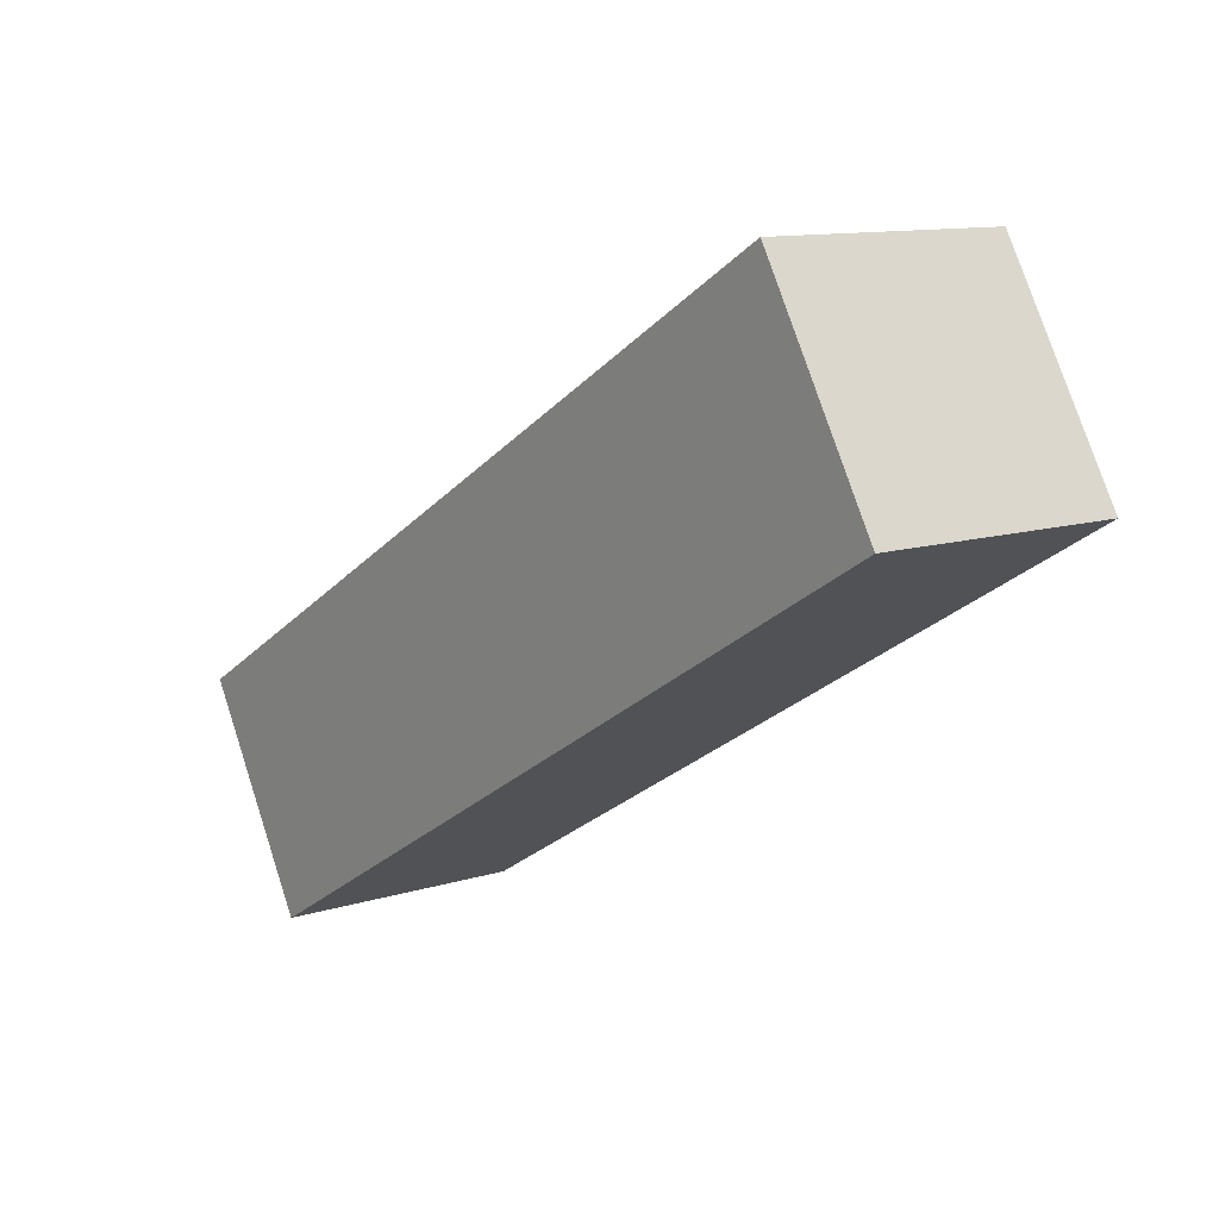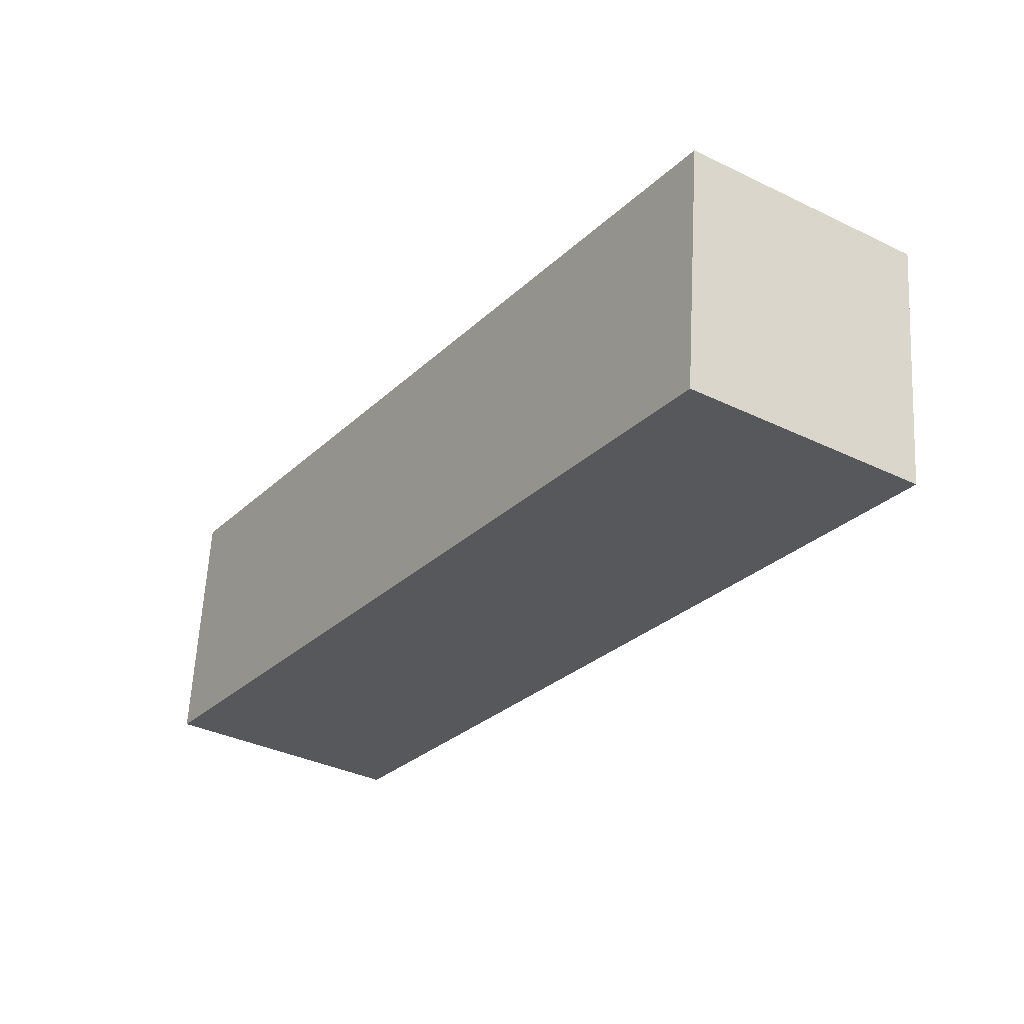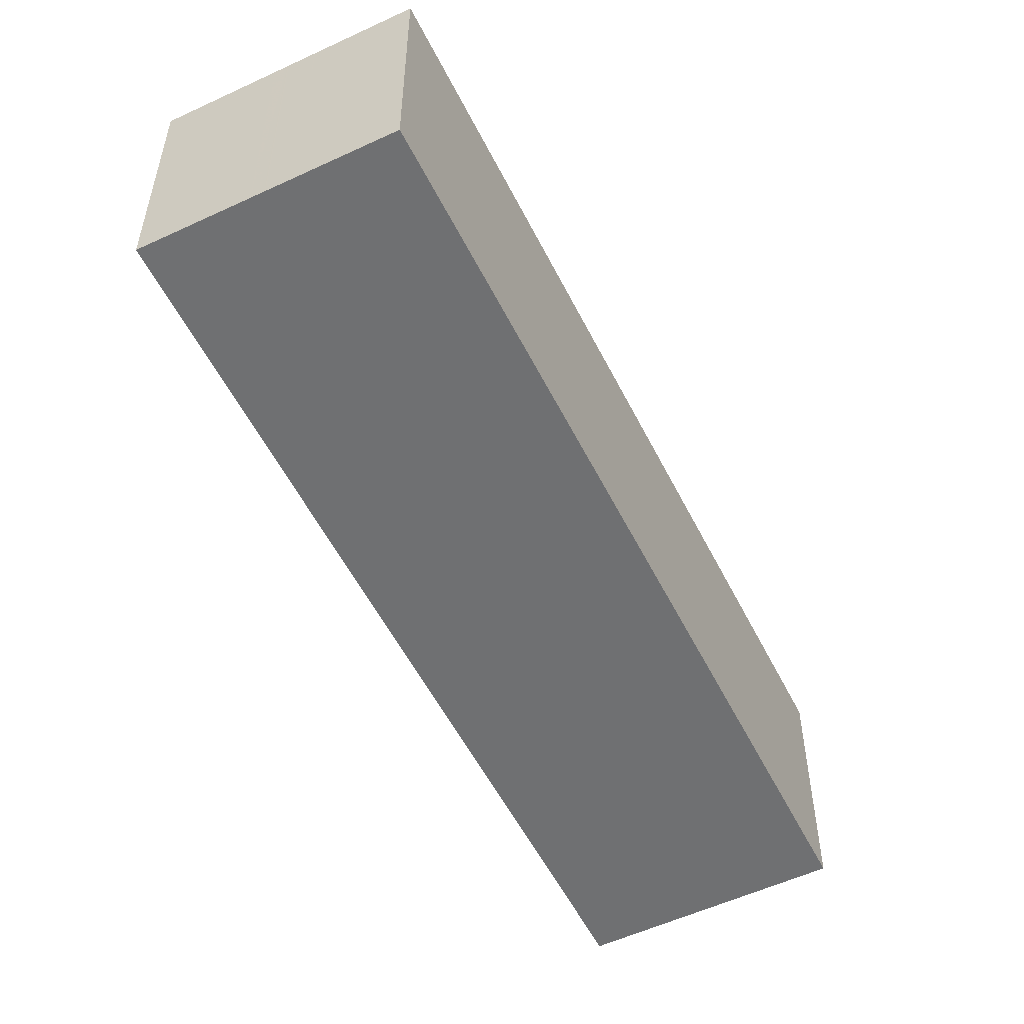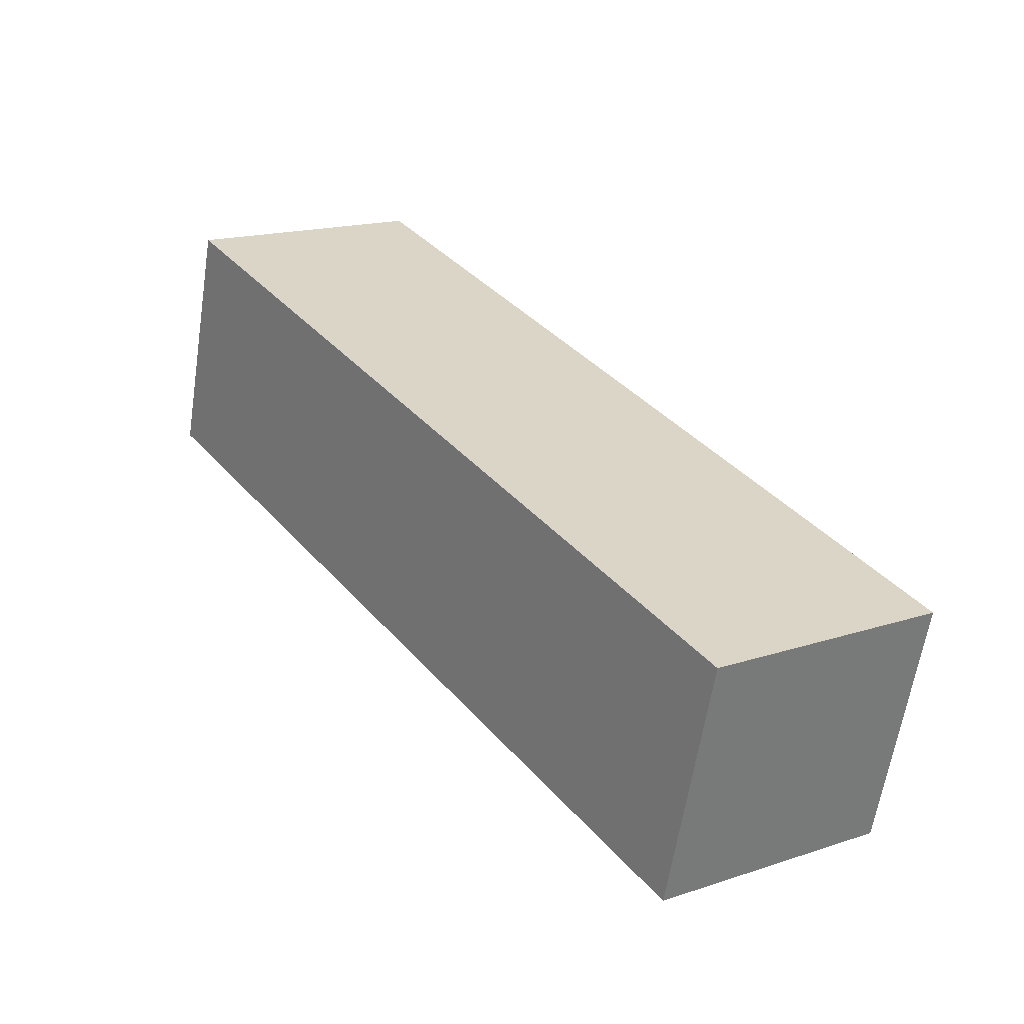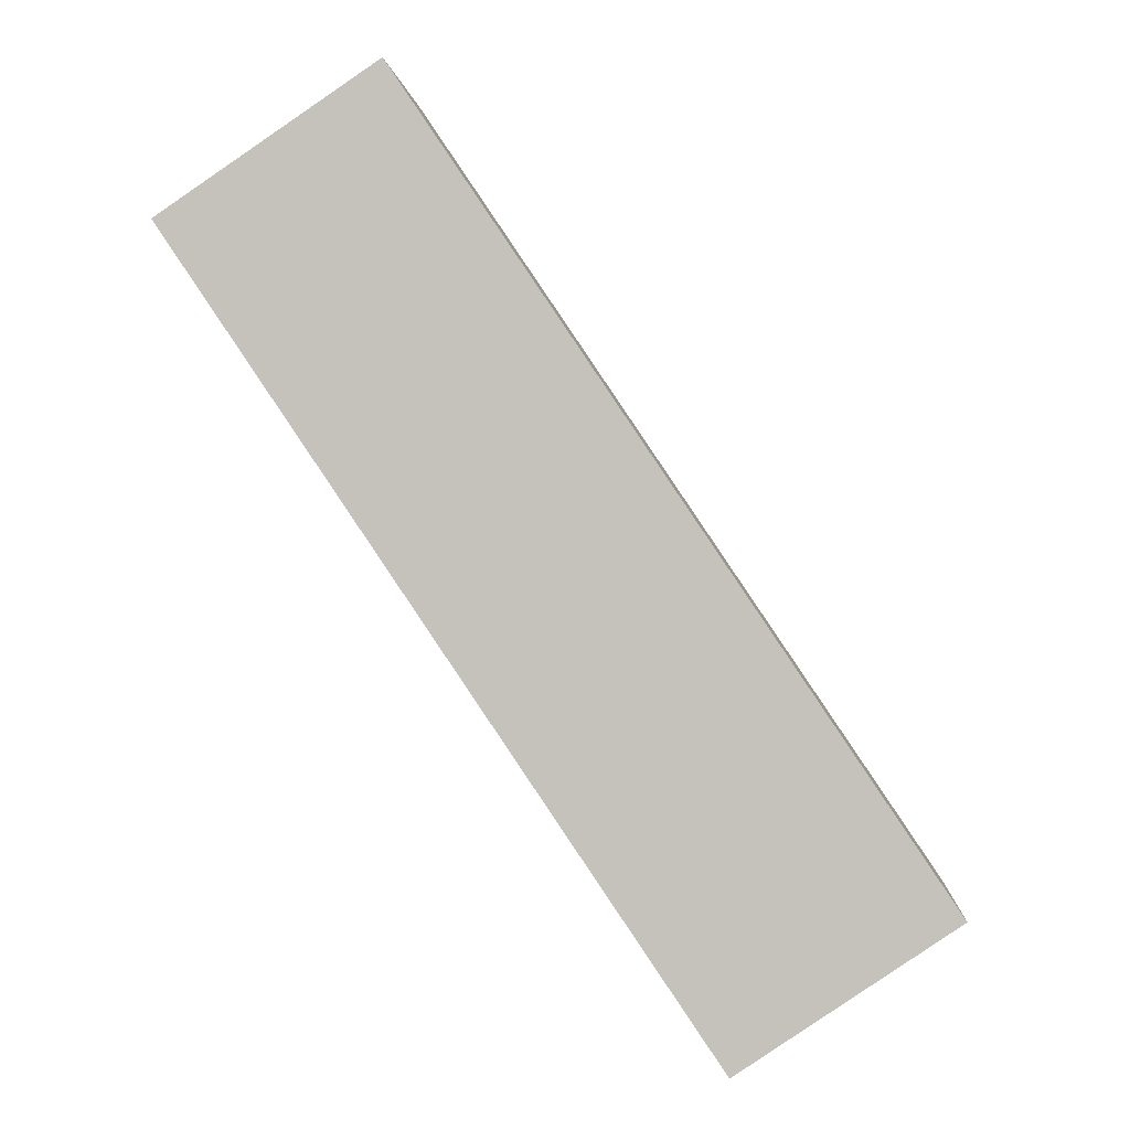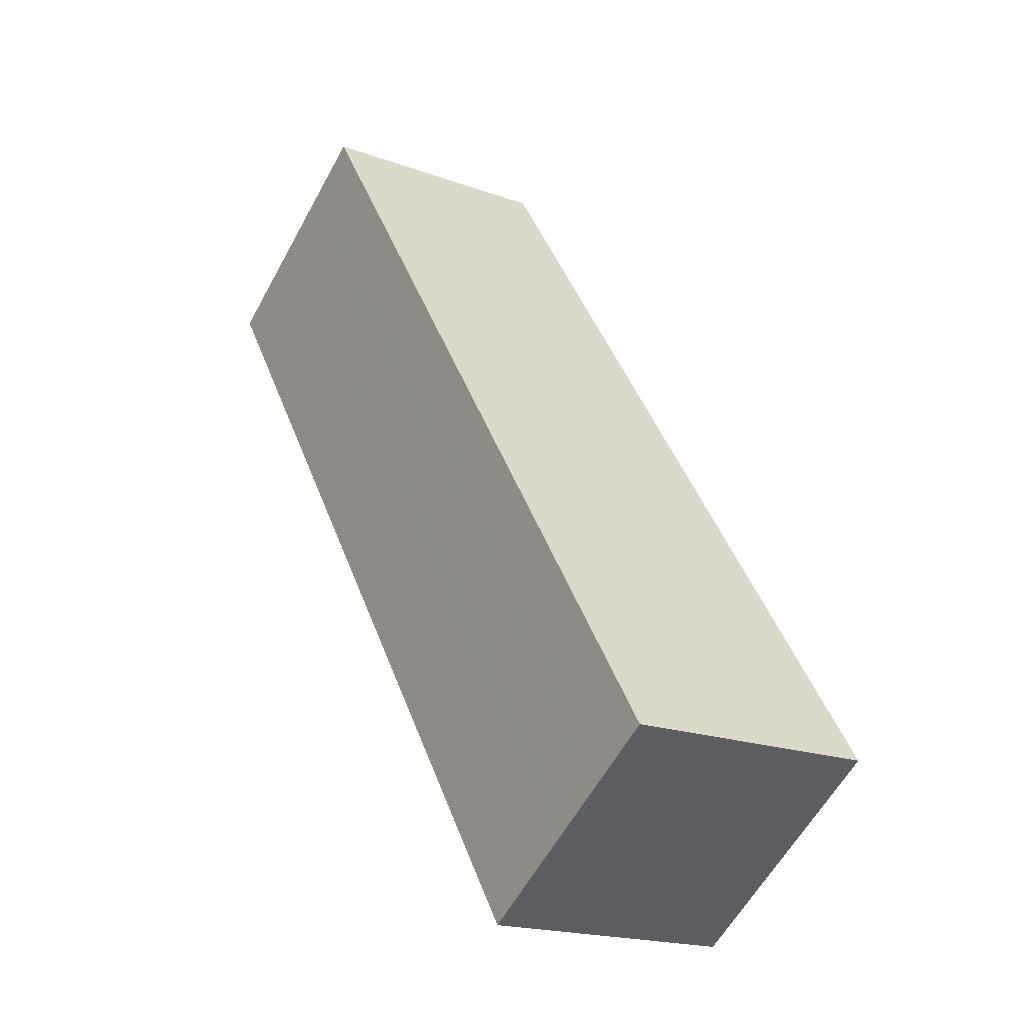
<metadata>
{"format":"obj","ext":"obj","renderer":"f3d","projection":"perspective","resolution":1024,"background":"white","views":[{"elev":76.4,"azim":161.9,"up":"+Y"},{"elev":61.3,"azim":-176.9,"up":"+Y"},{"elev":-54.8,"azim":60.4,"up":"+Z"},{"elev":-61.4,"azim":-8.7,"up":"+Y"},{"elev":0.9,"azim":3.9,"up":"+Y"},{"elev":-18.8,"azim":55.1,"up":"+Y"}]}
</metadata>
<code>
v -463.5 -2093 12.01
v -453.4 -2087 12.02
v -428.2 -2124 12.02
v -438.4 -2131 12.02
v -453.4 -2087 12.02
v -428.2 -2124 12.02
v -455.7 -2088 12.01
v -430.5 -2125 12.02
v -457.3 -2089 12.01
v -432.2 -2126 12.02
v -433.3 -2127 12.02
v -458.5 -2090 12.01
v -430.5 -2125 12.02
v -455.7 -2088 12.01
v -457.7 -2089 12.01
v -432.5 -2127 12.02
v -459 -2090 12.01
v -433.9 -2128 12.02
v -433.3 -2127 12.02
v -458.5 -2090 12.01
v -463.5 -2093 12.01
v -454.7 -2106 12.01
v -458.5 -2090 12.01
v -433.3 -2127 12.02
v -463.5 -2093 12.01
v -463.5 -2093 12.01
v -463.5 -2093 0
v -463.5 -2093 0
v -428.2 -2124 12.02
v -453.4 -2087 12.02
v -453.4 -2087 0
v -428.2 -2124 0
v -428.2 -2124 12.02
v -428.2 -2124 12.02
v -428.2 -2124 0
v -428.2 -2124 1.776e-15
v -454.7 -2106 12.01
v -438.4 -2131 12.02
v -438.4 -2131 -1.776e-15
v -454.7 -2106 0
v -453.4 -2087 12.02
v -453.4 -2087 12.02
v -453.4 -2087 0
v -453.4 -2087 0
v -430.5 -2125 12.02
v -428.2 -2124 12.02
v -428.2 -2124 1.776e-15
v -430.5 -2125 0
v -455.7 -2088 12.01
v -455.7 -2088 12.01
v -455.7 -2088 0
v -455.7 -2088 1.776e-15
v -432.2 -2126 12.02
v -430.5 -2125 12.02
v -430.5 -2125 0
v -432.2 -2126 0
v -455.7 -2088 12.01
v -457.3 -2089 12.01
v -457.3 -2089 -1.776e-15
v -455.7 -2088 0
v -432.5 -2127 12.02
v -432.2 -2126 12.02
v -432.2 -2126 0
v -432.5 -2127 0
v -433.3 -2127 12.02
v -433.3 -2127 12.02
v -433.3 -2127 -1.776e-15
v -433.3 -2127 0
v -457.7 -2089 12.01
v -458.5 -2090 12.01
v -458.5 -2090 0
v -457.7 -2089 0
v -430.5 -2125 12.02
v -430.5 -2125 12.02
v -430.5 -2125 0
v -430.5 -2125 0
v -453.4 -2087 12.02
v -455.7 -2088 12.01
v -455.7 -2088 1.776e-15
v -453.4 -2087 0
v -457.3 -2089 12.01
v -457.7 -2089 12.01
v -457.7 -2089 0
v -457.3 -2089 -1.776e-15
v -433.3 -2127 12.02
v -432.5 -2127 12.02
v -432.5 -2127 0
v -433.3 -2127 -1.776e-15
v -458.5 -2090 12.01
v -459 -2090 12.01
v -459 -2090 0
v -458.5 -2090 0
v -438.4 -2131 12.02
v -433.9 -2128 12.02
v -433.9 -2128 0
v -438.4 -2131 -1.776e-15
v -433.9 -2128 12.02
v -433.3 -2127 12.02
v -433.3 -2127 0
v -433.9 -2128 0
v -458.5 -2090 12.01
v -458.5 -2090 12.01
v -458.5 -2090 0
v -458.5 -2090 0
v -459 -2090 12.01
v -463.5 -2093 12.01
v -463.5 -2093 0
v -459 -2090 0
v -463.5 -2093 12.01
v -454.7 -2106 12.01
v -454.7 -2106 0
v -463.5 -2093 0
v -458.5 -2090 12.01
v -458.5 -2090 12.01
v -458.5 -2090 0
v -458.5 -2090 0
v -433.3 -2127 12.02
v -433.3 -2127 12.02
v -433.3 -2127 0
v -433.3 -2127 0
v -463.5 -2093 0
v -453.4 -2087 0
v -428.2 -2124 0
v -438.4 -2131 0
f 16 11 12 15
f 5 2 3 6
f 14 5 6 13
f 9 7 8 10
f 22 1 21
f 13 8 7 14
f 15 9 10 16
f 24 19 20 23
f 19 18 17 20
f 21 17 18 4 22
f 23 12 11 24
f 26 27 28 25
f 30 31 32 29
f 34 35 36 33
f 38 39 40 37
f 42 43 44 41
f 46 47 48 45
f 50 51 52 49
f 54 55 56 53
f 58 59 60 57
f 62 63 64 61
f 66 67 68 65
f 70 71 72 69
f 74 75 76 73
f 78 79 80 77
f 82 83 84 81
f 86 87 88 85
f 90 91 92 89
f 94 95 96 93
f 98 99 100 97
f 102 103 104 101
f 106 107 108 105
f 110 111 112 109
f 114 115 116 113
f 118 119 120 117
f 122 123 124 121

</code>
